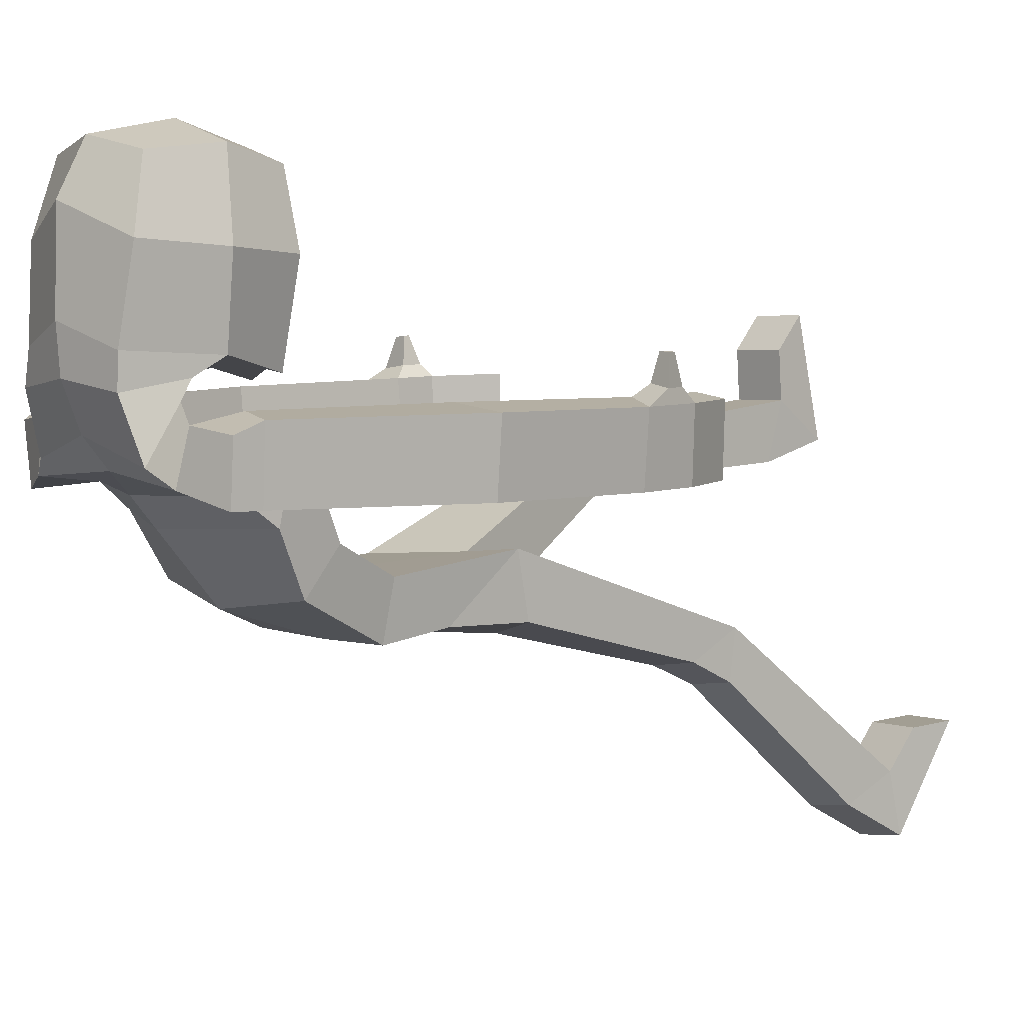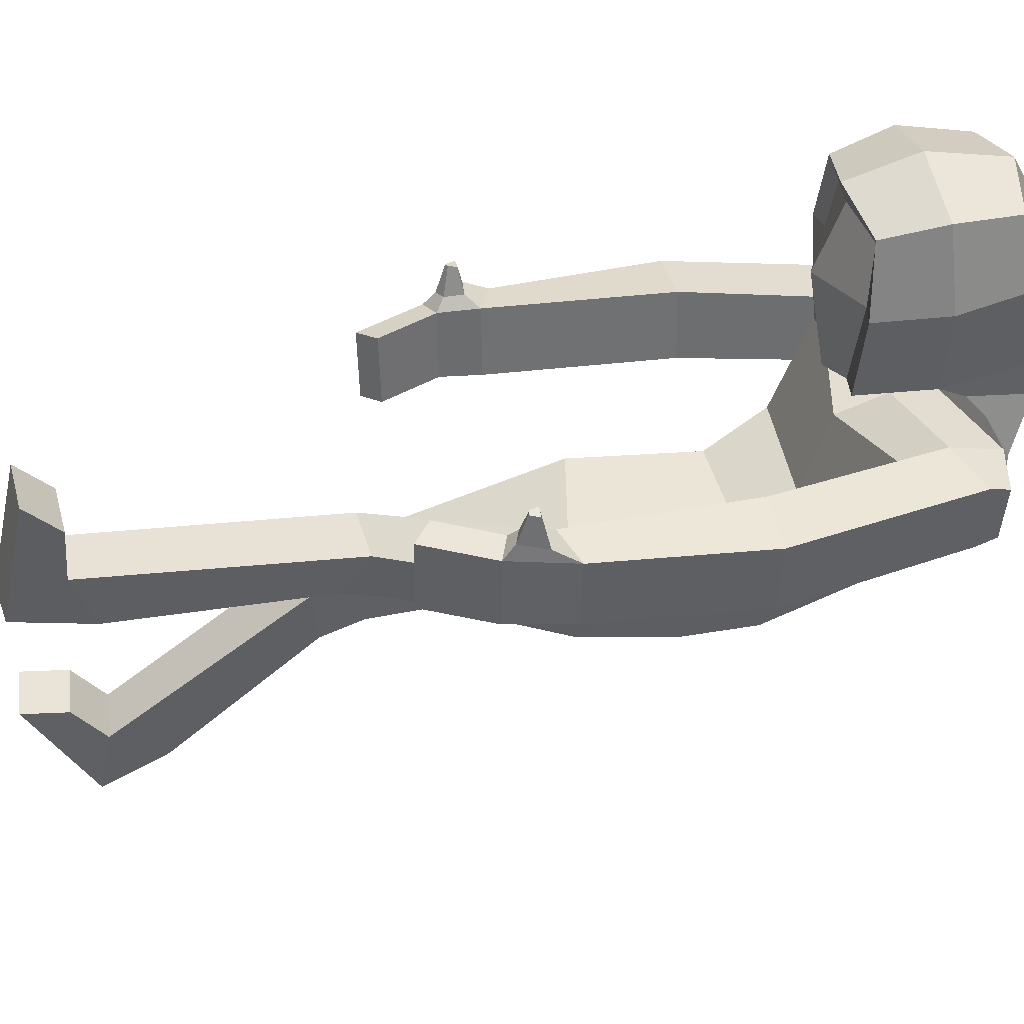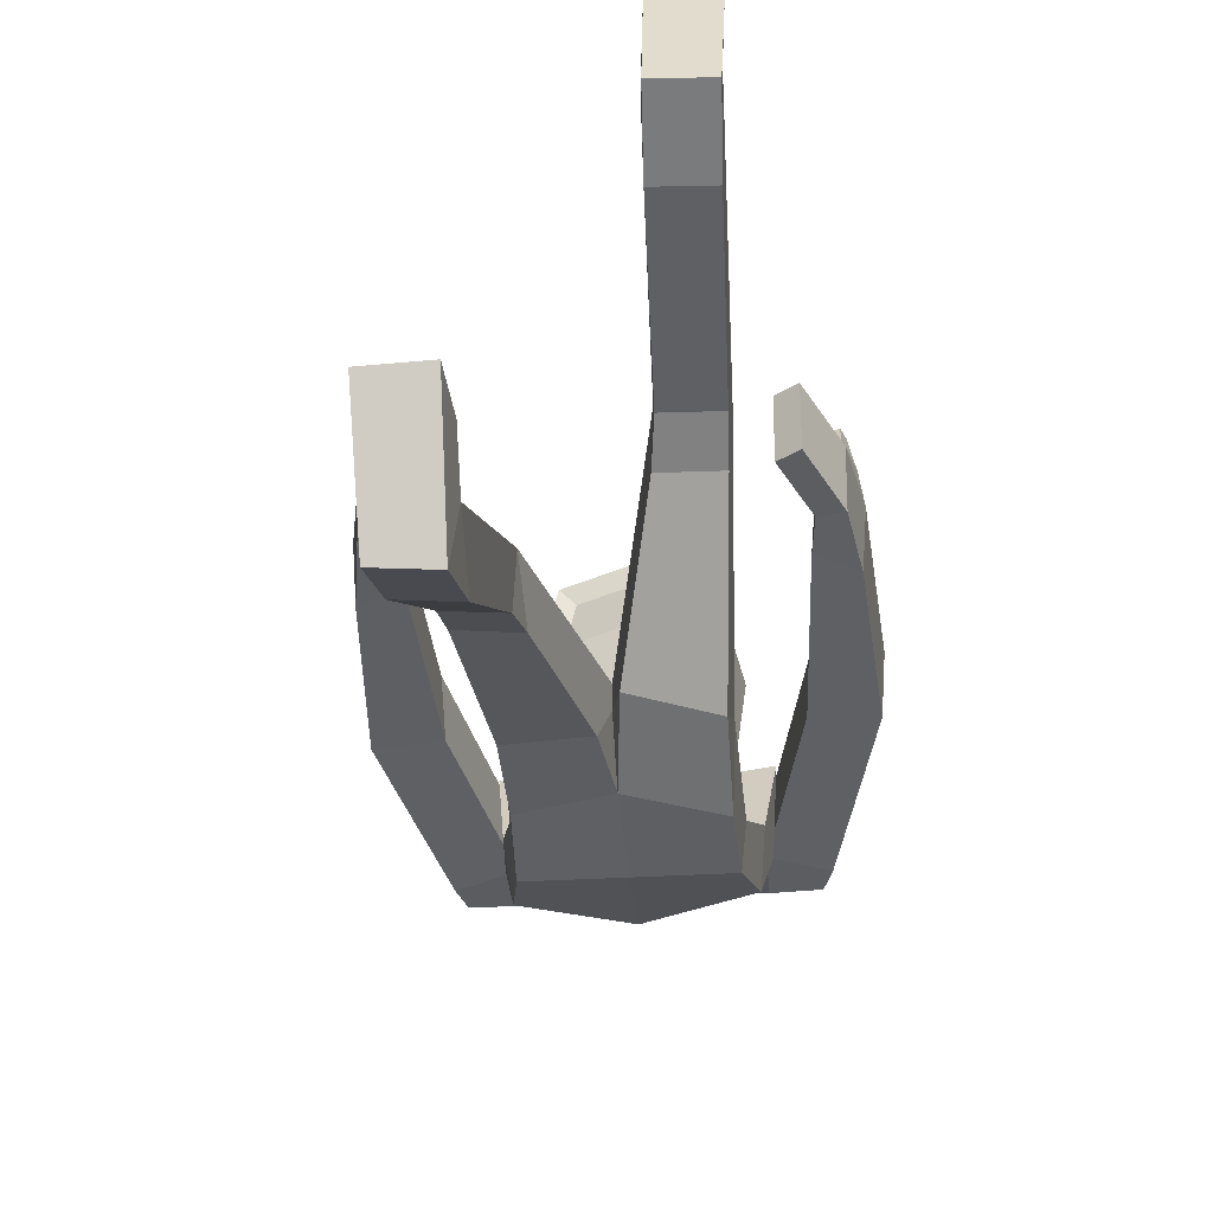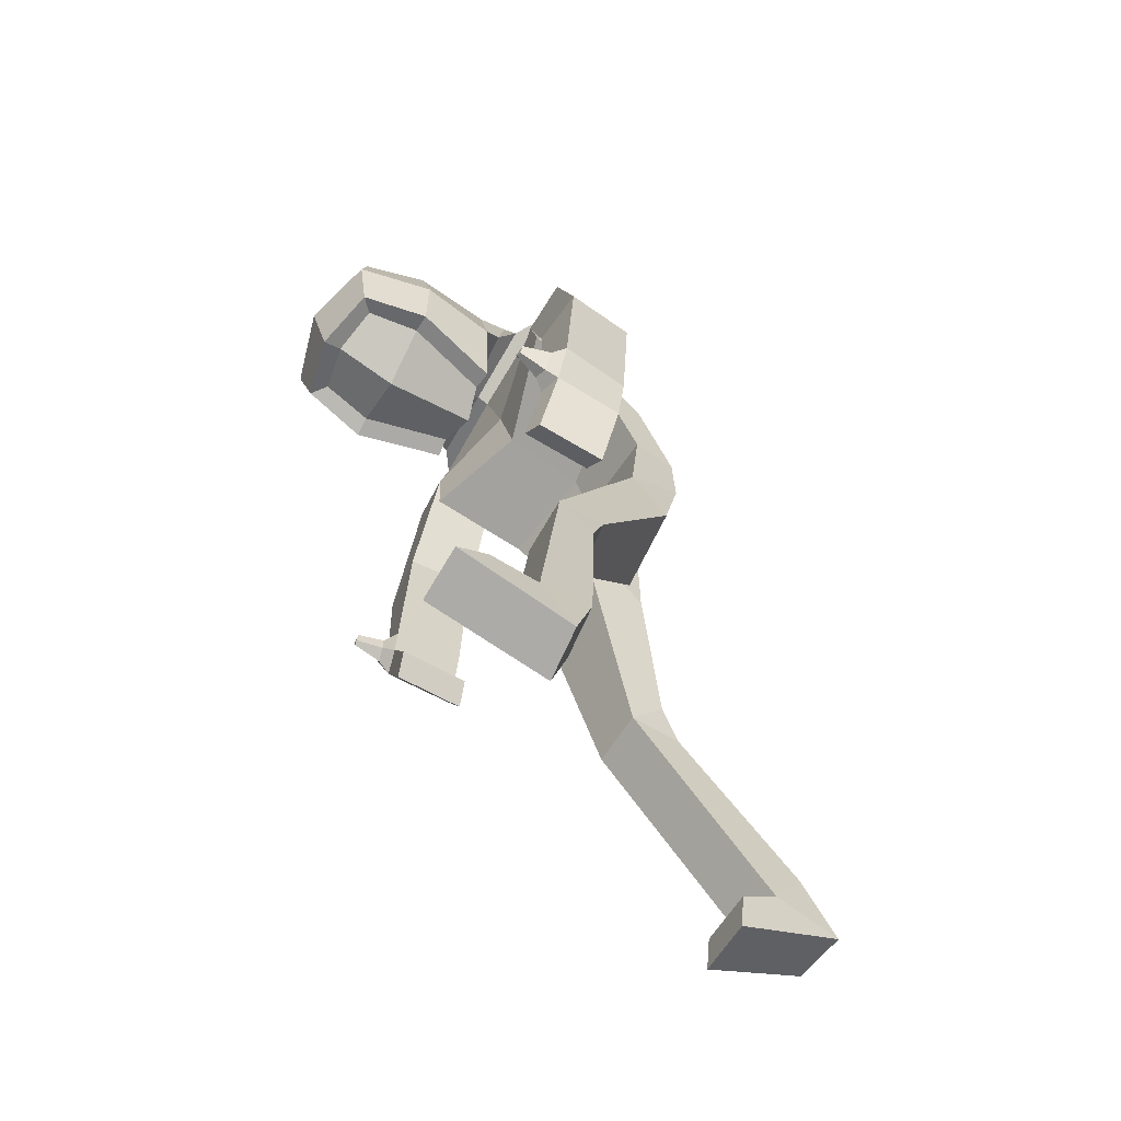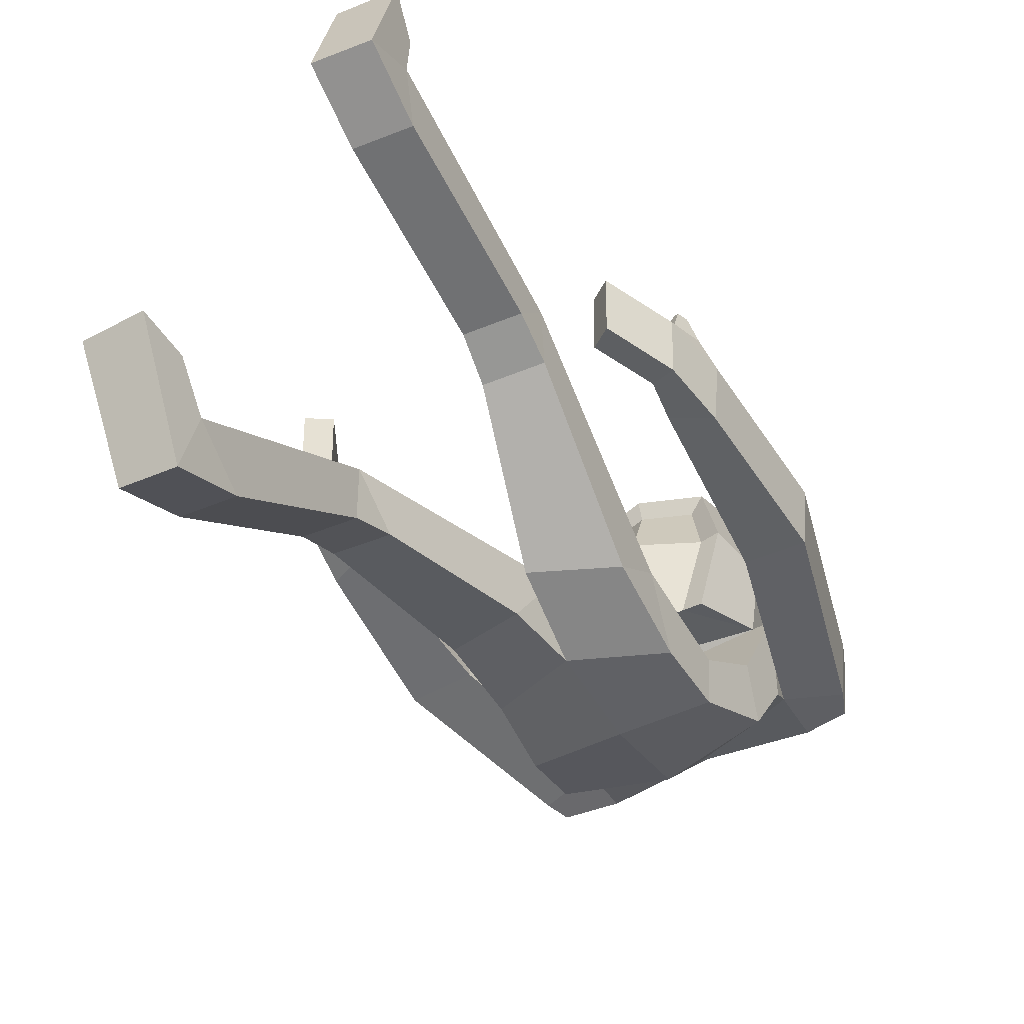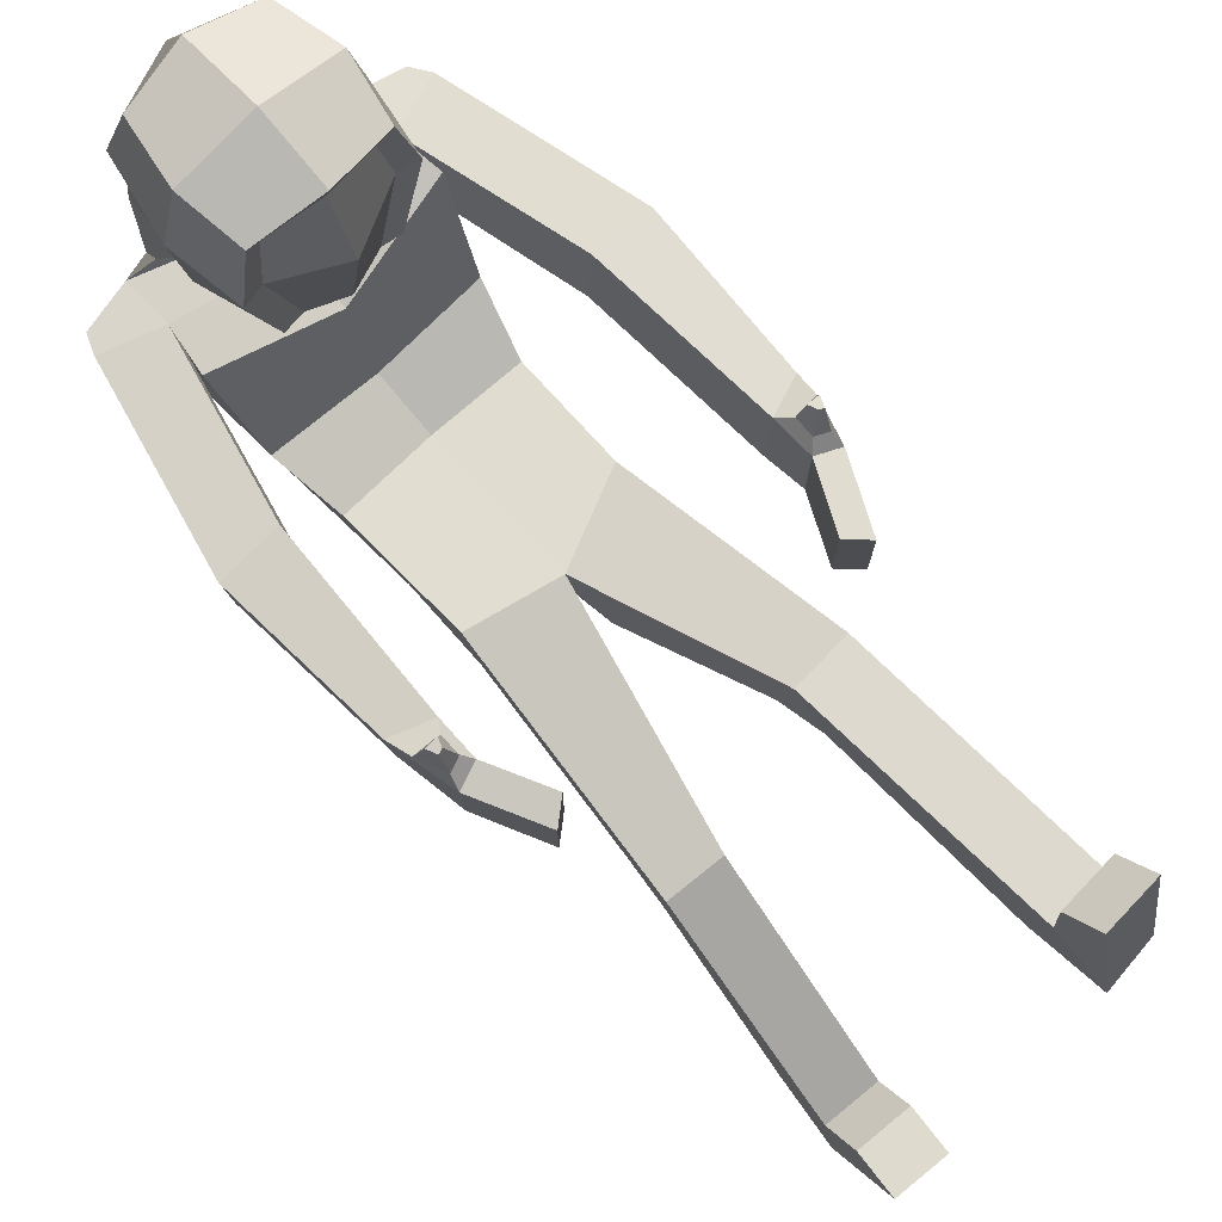
<metadata>
{"format":"obj","ext":"obj","renderer":"f3d","projection":"perspective","resolution":1024,"background":"white","views":[{"elev":4.9,"azim":-129.5,"up":"+Z"},{"elev":40.2,"azim":78.7,"up":"+Z"},{"elev":-43.3,"azim":4.8,"up":"+Z"},{"elev":-67.6,"azim":60.0,"up":"+Y"},{"elev":-50.6,"azim":28.3,"up":"+Z"},{"elev":74.6,"azim":-42.5,"up":"+Z"}]}
</metadata>
<code>
o Cube
v 0.1948 3.876 0.8732
v 0.2732 3.92 1.683
v 0.4446 4.24 0.9452
v 0.3283 3.887 1.376
v -0.004925 3.819 0.8173
v -0.004925 3.861 1.734
v -0.004925 4.158 0.914
v -0.004925 3.723 1.364
v 0.4603 4.486 0.7532
v 0.4279 4.64 0.481
v -0.004925 4.686 0.6038
v -0.004925 4.371 0.7679
v 0.5975 4.533 0.6617
v 0.5651 4.577 0.3931
v -0.004925 4.553 0.4452
v -0.004925 4.319 0.6997
v 0.5739 3.756 0.1296
v 0.5415 3.921 -0.1101
v -0.004925 4.001 -0.1925
v -0.004925 3.757 0.0357
v 0.6329 4.016 0.6895
v 0.6006 4.088 0.2154
v -0.004925 4.323 0.1839
v -0.004925 3.904 0.502
v 0.4859 2.824 -0.05865
v -0.004925 2.597 -0.02551
v -0.004925 4.454 0.3375
v 0.5981 4.261 0.7179
v 0.5657 4.263 0.3549
v -0.004925 4.177 0.5957
v 0.8489 4.485 0.6307
v 0.8165 4.473 0.3162
v 0.8967 4.364 0.6932
v 0.8644 4.346 0.3213
v 0.8184 3.329 0.7545
v 0.7857 3.321 0.368
v 1.143 3.322 0.7212
v 1.11 3.315 0.3347
v 0.8742 2.341 0.7714
v 0.8415 2.334 0.3849
v 1.083 2.422 0.7345
v 1.05 2.414 0.348
v -0.004925 3.43 -0.06165
v 0.5017 3.43 -0.1041
v 0.4728 3.453 -0.3686
v -0.004925 3.437 -0.3741
v 0.607 0.1924 0.6136
v 0.5879 0.3031 0.312
v 0.3025 0.2661 0.2872
v 0.3025 0.1722 0.6181
v 0.6104 -0.1029 0.4167
v 0.325 -0.1398 0.3918
v 0.6078 0.2094 0.8878
v 0.3033 0.1893 0.8923
v 0.6302 0.03352 1.072
v 0.3258 0.01338 1.077
v 0.7211 1.802 0.7869
v 0.7146 1.802 0.4001
v 0.8322 1.709 0.757
v 0.8256 1.709 0.3702
v 0.9956 2.067 0.3589
v 0.8654 2.117 0.3905
v 0.8771 2.121 0.7771
v 1.007 2.071 0.7456
v 1.055 2.283 0.8155
v 0.9219 2.27 0.8347
v 0.9195 2.164 0.8372
v 0.9919 2.137 0.8197
v 1.017 2.244 0.9763
v 0.951 2.246 0.9831
v 0.9676 2.201 0.9843
v 0.9941 2.191 0.9778
v 0.5613 1.554 0.48
v 0.548 1.383 0.2679
v 0.5348 1.633 0.1943
v 0.2626 1.346 0.2431
v 0.2305 1.593 0.1659
v 0.2466 1.532 0.483
v -0.004925 4.644 1.874
v 0.3464 4.582 1.8
v 0.4205 4.675 1.434
v 0.3662 4.725 0.9712
v 0.4135 4.214 1.84
v 0.3562 3.887 1.759
v 0.443 3.864 1.372
v 0.3075 3.868 0.8587
v -0.004925 4.804 1.091
v -0.004925 3.828 1.843
v -0.004925 4.205 1.959
v 0.504 4.246 1.401
v -0.004925 4.793 1.597
v 0.3795 4.738 0.7953
v -0.004925 4.783 0.8465
v -0.004925 4.289 0.8234
v 0.4068 4.395 0.8504
v 0.4661 2.541 -0.2893
v 0.4592 3.057 -0.3873
v -0.004925 2.865 -0.3892
v 0.04458 2.362 -0.2847
v -0.004925 2.602 -0.1682
v -0.2047 3.876 0.8733
v -0.283 3.92 1.683
v -0.4545 4.239 0.946
v -0.3381 3.887 1.376
v -0.4702 4.484 0.7554
v -0.4378 4.642 0.4834
v -0.6074 4.531 0.6647
v -0.575 4.579 0.396
v -0.5837 3.755 0.1274
v -0.5514 3.921 -0.1122
v -0.6428 4.012 0.6859
v -0.6104 4.089 0.2114
v -0.4958 2.687 0.03143
v -0.6079 4.257 0.7162
v -0.5756 4.265 0.3529
v -0.8588 4.482 0.6329
v -0.8264 4.476 0.3183
v -0.9066 4.36 0.6931
v -0.8742 4.349 0.321
v -0.8282 3.324 0.7345
v -0.7956 3.324 0.348
v -1.153 3.318 0.7011
v -1.12 3.318 0.3145
v -0.884 2.336 0.7325
v -0.8514 2.336 0.346
v -1.092 2.417 0.6972
v -1.06 2.417 0.3107
v -0.5116 3.41 -0.04733
v -0.4827 3.453 -0.3531
v -0.6169 0.2798 -1.274
v -0.5978 0.5674 -1.418
v -0.3124 0.5576 -1.461
v -0.3124 0.2621 -1.285
v -0.6202 0.2003 -1.62
v -0.3348 0.1905 -1.664
v -0.6176 0.104 -1.063
v -0.3131 0.08629 -1.074
v -0.6401 -0.1506 -1.05
v -0.3356 -0.1683 -1.06
v -0.731 1.797 0.7377
v -0.7244 1.804 0.351
v -0.842 1.705 0.7061
v -0.8355 1.712 0.3194
v -1.006 2.07 0.3149
v -0.8752 2.119 0.3474
v -0.887 2.115 0.7341
v -1.017 2.066 0.7016
v -1.065 2.277 0.7755
v -0.9317 2.264 0.7945
v -0.9294 2.158 0.795
v -1.002 2.131 0.7769
v -1.027 2.235 0.9356
v -0.9609 2.237 0.9424
v -0.9774 2.192 0.9427
v -1.004 2.182 0.9361
v -0.5712 1.362 -0.4371
v -0.5579 1.383 -0.7085
v -0.5446 1.616 -0.5903
v -0.2725 1.373 -0.752
v -0.2403 1.606 -0.6387
v -0.2564 1.344 -0.4498
v -0.3562 4.582 1.8
v -0.4304 4.675 1.434
v -0.376 4.726 0.9721
v -0.4234 4.214 1.84
v -0.366 3.887 1.759
v -0.4529 3.864 1.372
v -0.3173 3.867 0.8589
v -0.5139 4.246 1.401
v -0.3894 4.739 0.7967
v -0.4166 4.394 0.8518
v -0.4759 2.606 -0.3187
v -0.469 3.069 -0.3047
v -0.05443 2.459 -0.4251
f 7 3 1 5
f 3 86 1
f 6 2 84 88
f 1 4 8 5
f 4 2 6 8
f 10 11 93 92
f 4 1 86 85
f 2 4 85 84
f 9 12 16 13
f 95 94 12 9
f 23 22 18 19
f 11 10 14 15
f 10 9 13 14
f 44 43 26 25
f 22 21 17 18
f 21 24 20 17
f 28 30 24 21
f 29 28 21 22
f 27 29 22 23
f 45 44 25 97
f 99 96 75 77
f 15 14 29 27
f 29 14 32 34
f 13 16 30 28
f 32 31 33 34
f 14 13 31 32
f 28 29 36 35
f 13 28 33 31
f 36 38 42 40
f 33 28 35 37
f 29 34 38 36
f 34 33 37 38
f 62 61 60 58
f 35 36 40 39
f 37 35 39 41
f 38 37 41 42
f 18 17 44 45
f 19 18 45 46
f 17 20 43 44
f 78 76 49 50
f 73 78 50 47
f 26 100 99 77 78
f 76 74 48 49
f 50 49 52
f 46 45 97 98
f 25 26 78 73
f 48 47 51
f 50 52 56 54
f 49 48 51 52
f 53 54 56 55
f 52 51 55 56
f 47 50 54 53
f 51 47 53 55
f 57 58 60 59
f 63 62 58 57
f 64 63 57 59
f 61 64 59 60
f 42 41 64 61
f 39 63 67 66
f 39 40 62 63
f 40 42 61 62
f 67 68 72 71
f 63 64 68 67
f 41 39 66 65
f 64 41 65 68
f 69 70 71 72
f 66 67 71 70
f 68 65 69 72
f 65 66 70 69
f 73 74 75
f 74 76 77 75
f 76 78 77
f 74 73 47 48
f 91 79 80 81
f 90 83 84 85
f 83 89 88 84
f 80 79 89 83
f 87 82 92 93
f 3 90 85 86
f 82 81 90 3
f 81 80 83 90
f 87 91 81 82
f 3 7 94 95
f 95 92 82 3
f 92 95 9 10
f 96 97 25
f 98 99 100
f 96 99 98 97
f 96 25 73 75
f 7 5 101 103
f 103 101 168
f 6 88 166 102
f 101 5 8 104
f 104 8 6 102
f 106 170 93 11
f 104 167 168 101
f 102 166 167 104
f 105 107 16 12
f 171 105 12 94
f 23 19 110 112
f 11 15 108 106
f 106 108 107 105
f 128 113 26 43
f 112 110 109 111
f 111 109 20 24
f 114 111 24 30
f 115 112 111 114
f 27 23 112 115
f 129 173 113 128
f 174 160 158 172
f 15 27 115 108
f 115 119 117 108
f 107 114 30 16
f 117 119 118 116
f 108 117 116 107
f 114 120 121 115
f 107 116 118 114
f 121 125 127 123
f 118 122 120 114
f 115 121 123 119
f 119 123 122 118
f 145 141 143 144
f 120 124 125 121
f 122 126 124 120
f 123 127 126 122
f 110 129 128 109
f 19 46 129 110
f 109 128 43 20
f 161 133 132 159
f 156 130 133 161
f 26 161 160 174 100
f 159 132 131 157
f 133 135 132
f 46 98 173 129
f 113 156 161 26
f 131 134 130
f 133 137 139 135
f 132 135 134 131
f 136 138 139 137
f 135 139 138 134
f 130 136 137 133
f 134 138 136 130
f 140 142 143 141
f 146 140 141 145
f 147 142 140 146
f 144 143 142 147
f 127 144 147 126
f 124 149 150 146
f 124 146 145 125
f 125 145 144 127
f 150 154 155 151
f 146 150 151 147
f 126 148 149 124
f 147 151 148 126
f 152 155 154 153
f 149 153 154 150
f 151 155 152 148
f 148 152 153 149
f 156 158 157
f 157 158 160 159
f 159 160 161
f 157 131 130 156
f 91 163 162 79
f 169 167 166 165
f 165 166 88 89
f 162 165 89 79
f 87 93 170 164
f 103 168 167 169
f 164 103 169 163
f 163 169 165 162
f 87 164 163 91
f 103 171 94 7
f 171 103 164 170
f 170 106 105 171
f 172 113 173
f 98 100 174
f 172 173 98 174
f 172 158 156 113

</code>
